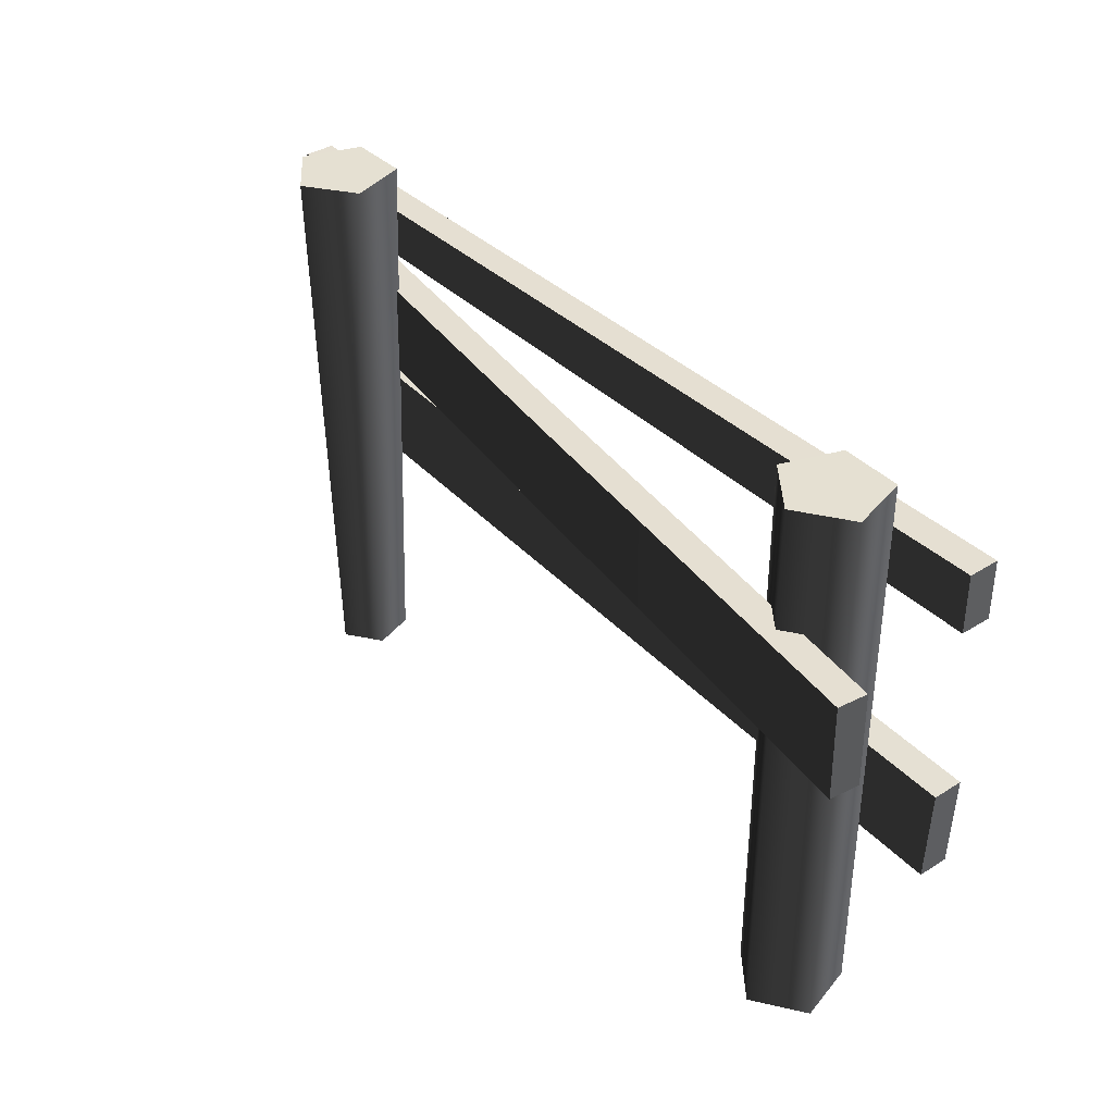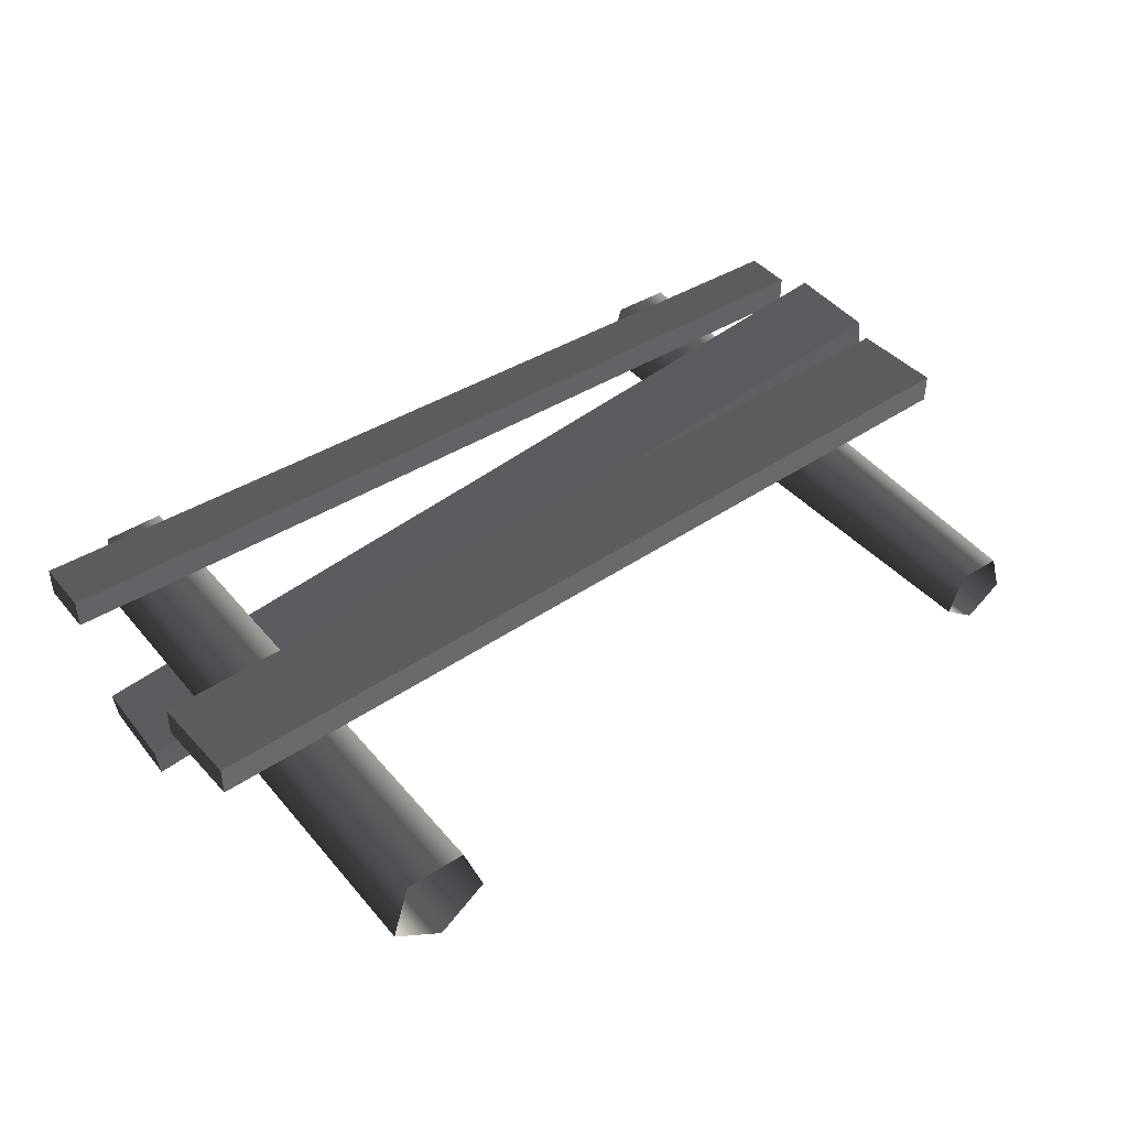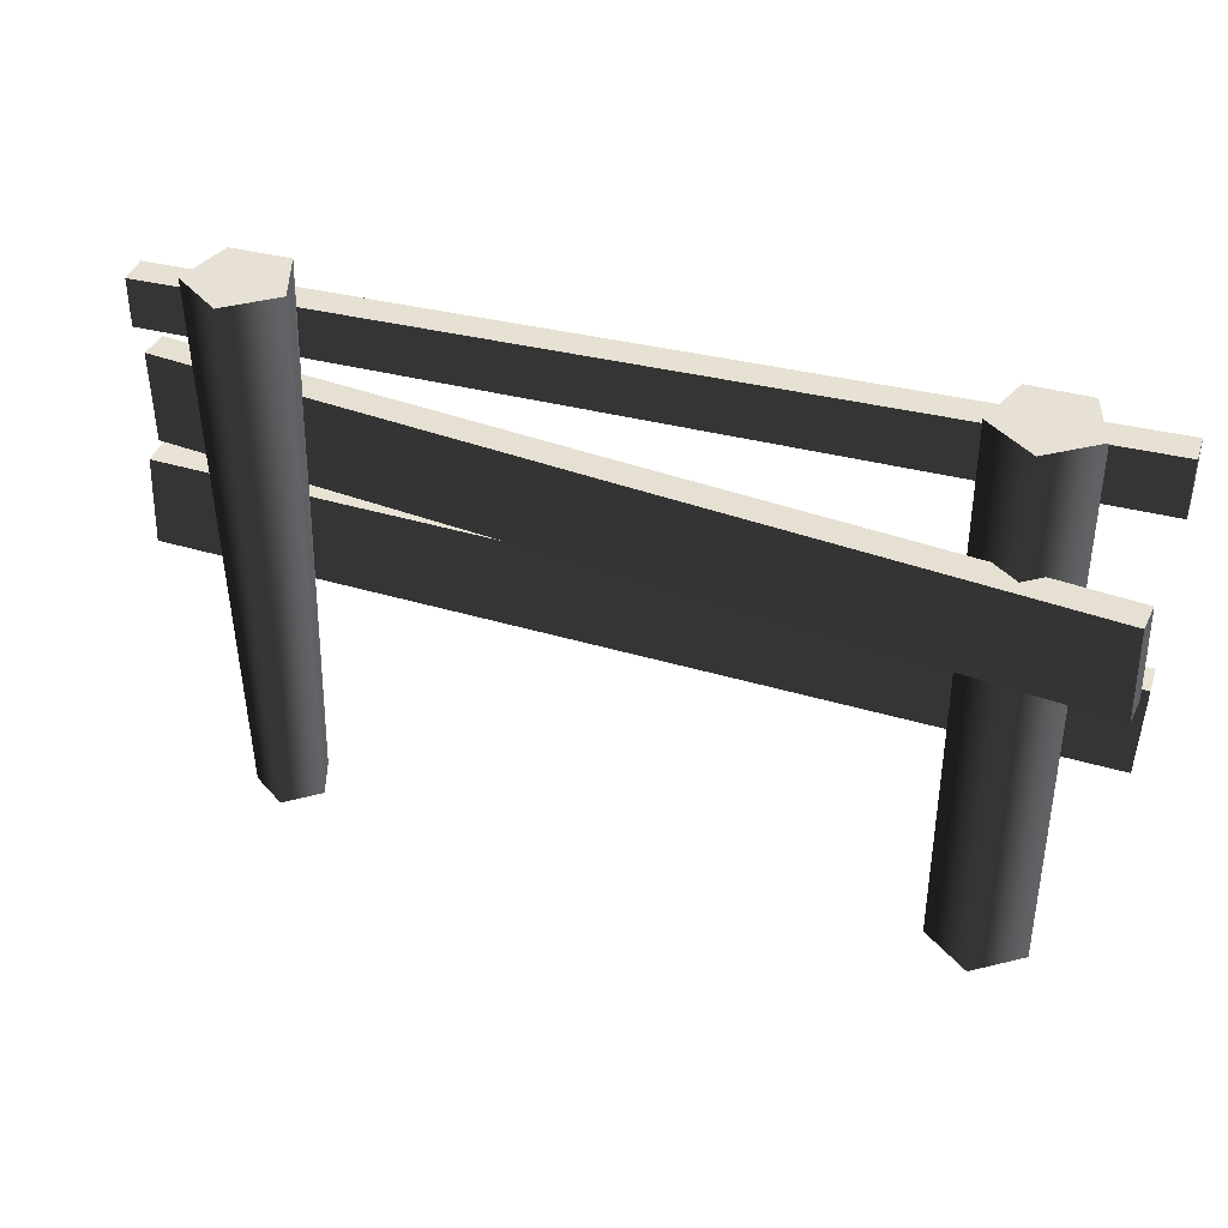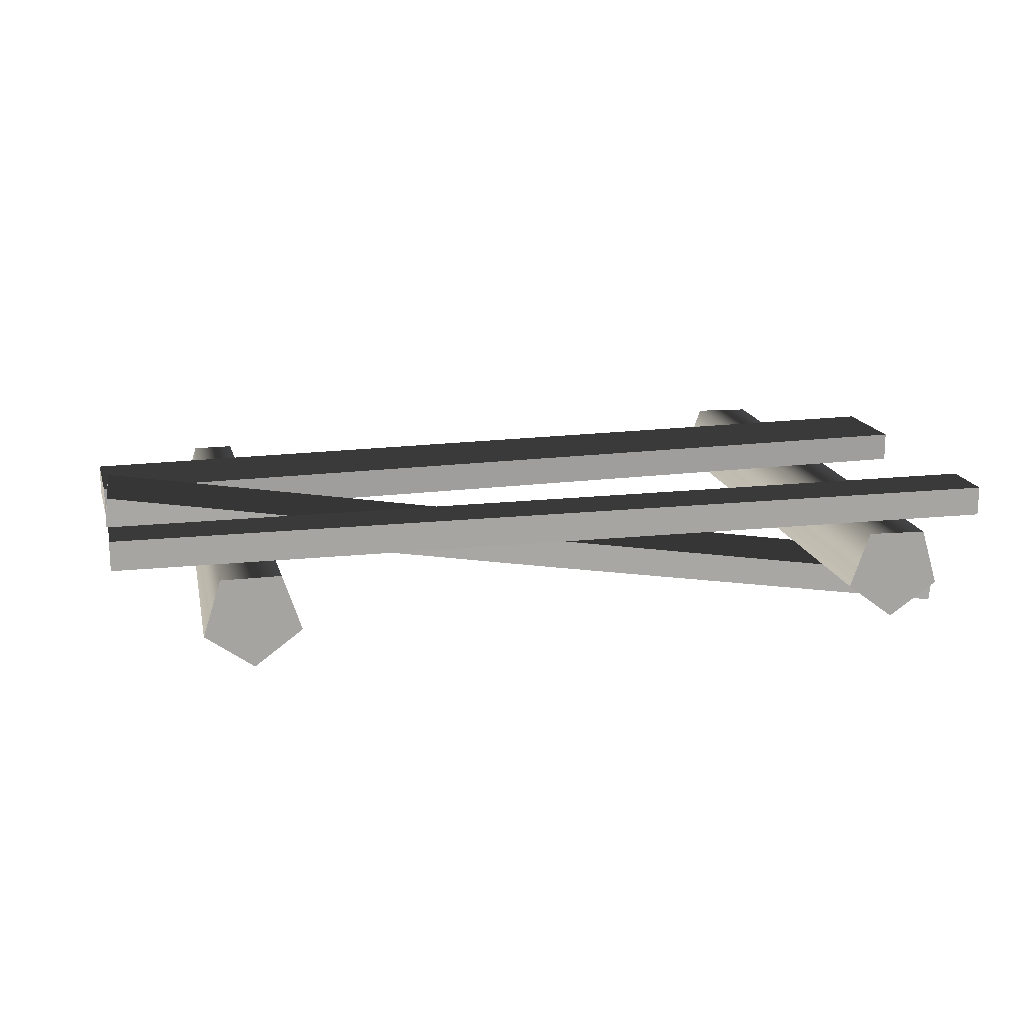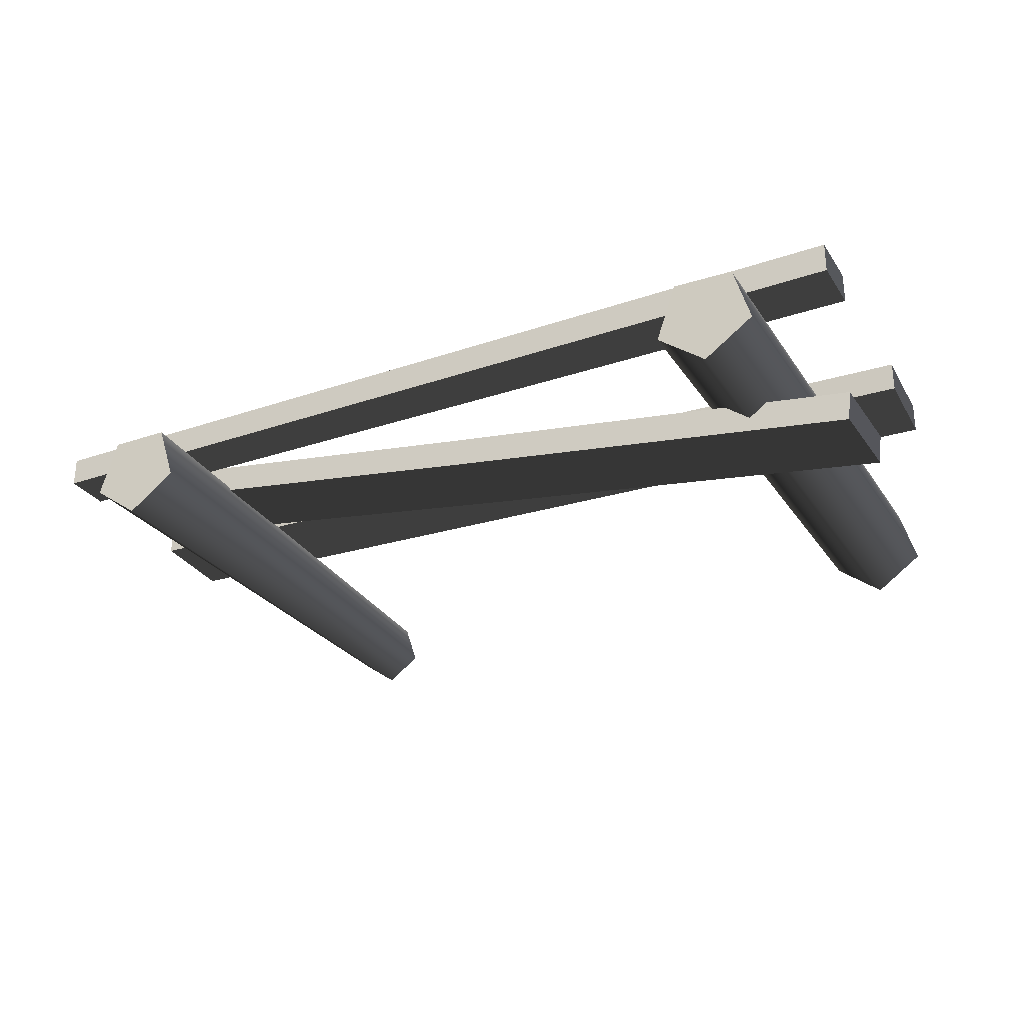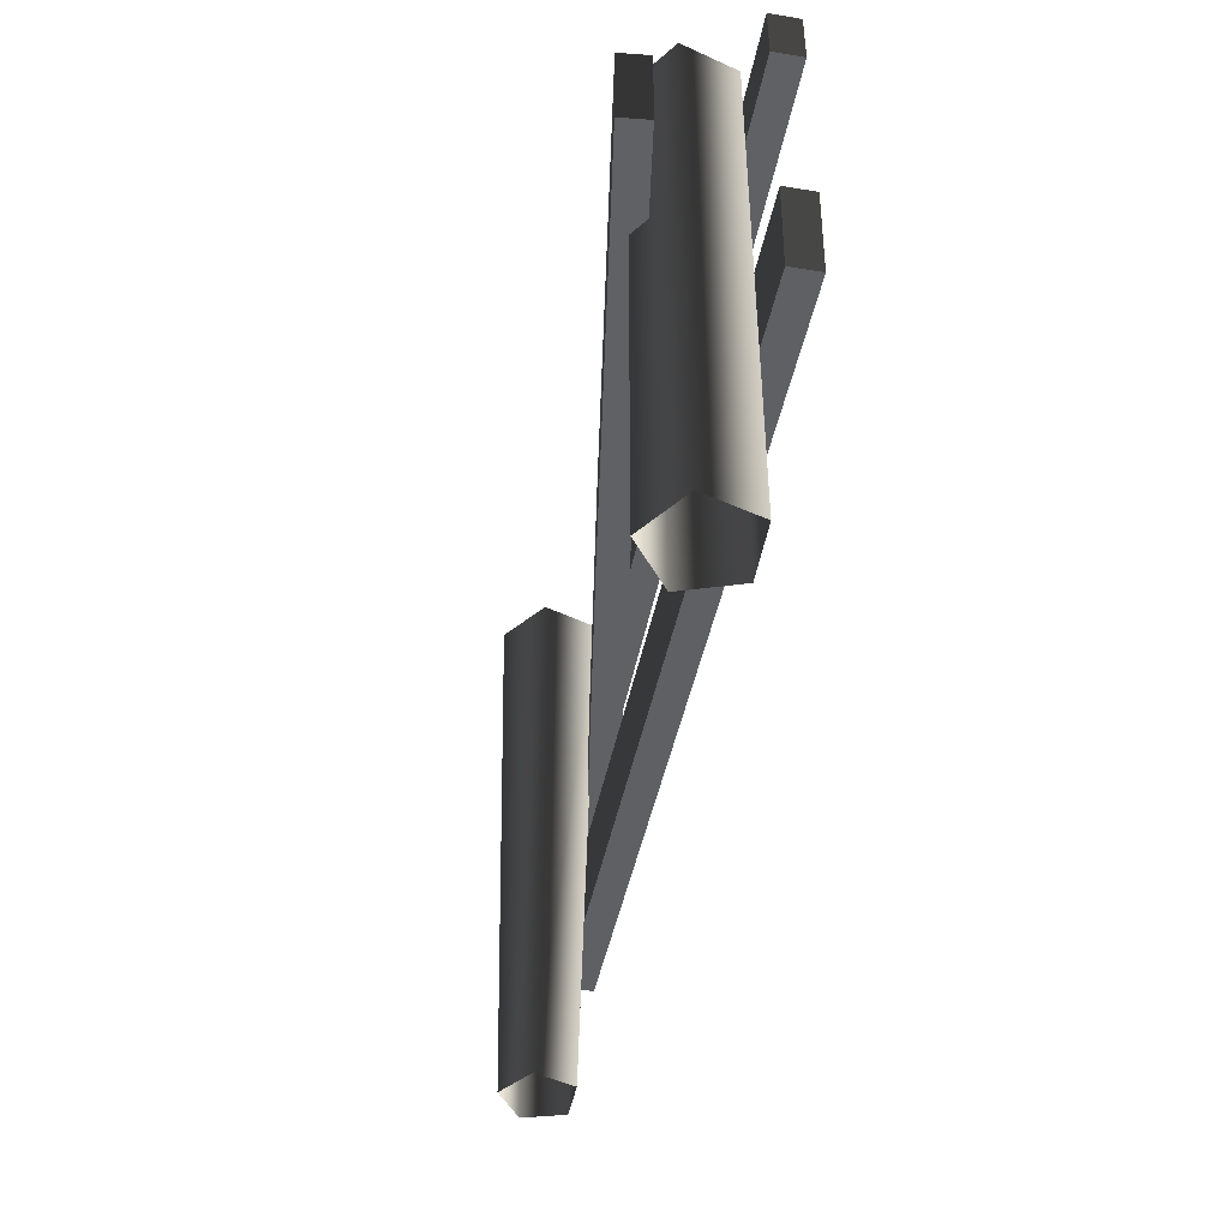
<metadata>
{"format":"obj","ext":"obj","renderer":"f3d","projection":"perspective","resolution":1024,"background":"white","views":[{"elev":37.6,"azim":-128.9,"up":"+Y"},{"elev":43.1,"azim":-36.6,"up":"+Z"},{"elev":39.3,"azim":-162.2,"up":"+Y"},{"elev":16.7,"azim":167.3,"up":"+Z"},{"elev":-28.2,"azim":-153.1,"up":"+Z"},{"elev":-45.5,"azim":-100.8,"up":"+Y"}]}
</metadata>
<code>
v -1.291 -0.358 -0.069
v -1.291 1.473 -0.069
v -1.235 1.473 0.1168
v -1.235 -0.358 0.1168
v -1.041 1.473 0.1213
v -1.041 -0.358 0.1213
v -0.9768 1.473 -0.06176
v -0.9768 -0.358 -0.06176
v -1.131 1.473 -0.1794
v -1.131 -0.358 -0.1794
v -1.291 1.473 -0.069
v -1.291 -0.358 -0.069
v -1.291 1.473 -0.069
v -1.131 1.473 -0.1794
v -0.9768 1.473 -0.06176
v -1.235 1.473 0.1168
v -1.041 1.473 0.1213
v -1.501 1.151 0.2191
v -1.501 1.339 0.2191
v 1.48 1.312 0.2191
v 1.48 1.151 0.2191
v -1.501 1.339 0.2191
v -1.501 1.339 0.1212
v 1.48 1.312 0.1212
v 1.48 1.312 0.2191
v -1.501 1.339 0.1212
v -1.501 1.151 0.1212
v 1.48 1.151 0.1212
v 1.48 1.312 0.1212
v -1.501 1.151 0.1212
v -1.501 1.151 0.2191
v 1.48 1.151 0.2191
v 1.48 1.151 0.1212
v 1.48 1.151 0.2191
v 1.48 1.312 0.2191
v 1.48 1.312 0.1212
v 1.48 1.151 0.1212
v -1.501 1.151 0.1212
v -1.501 1.339 0.1212
v -1.501 1.339 0.2191
v -1.501 1.151 0.2191
v -1.476 0.7827 -0.1824
v -1.469 1.09 -0.1803
v -0.0336 1.057 0.04036
v -0.04035 0.7497 0.0383
v 1.472 0.7149 0.2776
v 1.479 1.022 0.2796
v -1.469 1.09 -0.1803
v -1.459 1.091 -0.2776
v -0.02311 1.058 -0.05692
v -0.0336 1.057 0.04036
v 1.479 1.022 0.2796
v 1.489 1.023 0.1824
v -1.459 1.091 -0.2776
v -1.466 0.7831 -0.2796
v -0.02985 0.7501 -0.05897
v -0.02311 1.058 -0.05692
v 1.482 0.7153 0.1803
v 1.489 1.023 0.1824
v -1.466 0.7831 -0.2796
v -1.476 0.7827 -0.1824
v -0.04035 0.7497 0.0383
v -0.02985 0.7501 -0.05897
v 1.482 0.7153 0.1803
v 1.472 0.7149 0.2776
v 1.472 0.7149 0.2776
v 1.479 1.022 0.2796
v 1.489 1.023 0.1824
v 1.482 0.7153 0.1803
v -1.466 0.7831 -0.2796
v -1.459 1.091 -0.2776
v -1.469 1.09 -0.1803
v -1.476 0.7827 -0.1824
v 1.163 -0.358 -0.05617
v 1.206 1.473 -0.06606
v 1.049 1.473 -0.1794
v 1.049 -0.358 -0.1385
v 0.8923 1.473 -0.06472
v 0.9353 -0.358 -0.0552
v 0.953 1.473 0.1195
v 0.9794 -0.358 0.07854
v 1.147 1.473 0.1187
v 1.12 -0.358 0.07794
v 1.206 1.473 -0.06606
v 1.163 -0.358 -0.05617
v 0.8923 1.473 -0.06472
v 1.049 1.473 -0.1794
v 1.206 1.473 -0.06606
v 1.147 1.473 0.1187
v 0.953 1.473 0.1195
v -1.478 0.2577 0.2191
v -1.49 0.565 0.2191
v 1.489 0.6845 0.2191
v 1.501 0.3772 0.2191
v -1.49 0.565 0.2191
v -1.49 0.565 0.1212
v 1.489 0.6845 0.1212
v 1.489 0.6845 0.2191
v -1.49 0.565 0.1212
v -1.478 0.2577 0.1212
v 1.501 0.3772 0.1212
v 1.489 0.6845 0.1212
v -1.478 0.2577 0.1212
v -1.478 0.2577 0.2191
v 1.501 0.3772 0.2191
v 1.501 0.3772 0.1212
v 1.501 0.3772 0.2191
v 1.489 0.6845 0.2191
v 1.489 0.6845 0.1212
v 1.501 0.3772 0.1212
v -1.478 0.2577 0.1212
v -1.49 0.565 0.1212
v -1.49 0.565 0.2191
v -1.478 0.2577 0.2191
g Farm_fence3_2508_196
f 1 3 2
f 1 4 3
f 4 5 3
f 4 6 5
f 6 7 5
f 6 8 7
f 8 9 7
f 8 10 9
f 10 11 9
f 10 12 11
f 13 15 14
f 15 13 16
f 15 16 17
f 18 20 19
f 18 21 20
f 22 24 23
f 22 25 24
f 26 28 27
f 26 29 28
f 30 32 31
f 30 33 32
f 34 36 35
f 34 37 36
f 38 40 39
f 38 41 40
f 42 44 43
f 42 45 44
f 44 45 46
f 44 46 47
f 48 50 49
f 48 51 50
f 50 51 52
f 50 52 53
f 54 56 55
f 54 57 56
f 57 58 56
f 57 59 58
f 60 62 61
f 60 63 62
f 62 63 64
f 62 64 65
f 66 68 67
f 66 69 68
f 70 72 71
f 70 73 72
f 74 76 75
f 74 77 76
f 77 78 76
f 77 79 78
f 79 80 78
f 79 81 80
f 81 82 80
f 81 83 82
f 83 84 82
f 83 85 84
f 86 88 87
f 88 86 89
f 89 86 90
f 91 93 92
f 91 94 93
f 95 97 96
f 95 98 97
f 99 101 100
f 99 102 101
f 103 105 104
f 103 106 105
f 107 109 108
f 107 110 109
f 111 113 112
f 111 114 113

</code>
